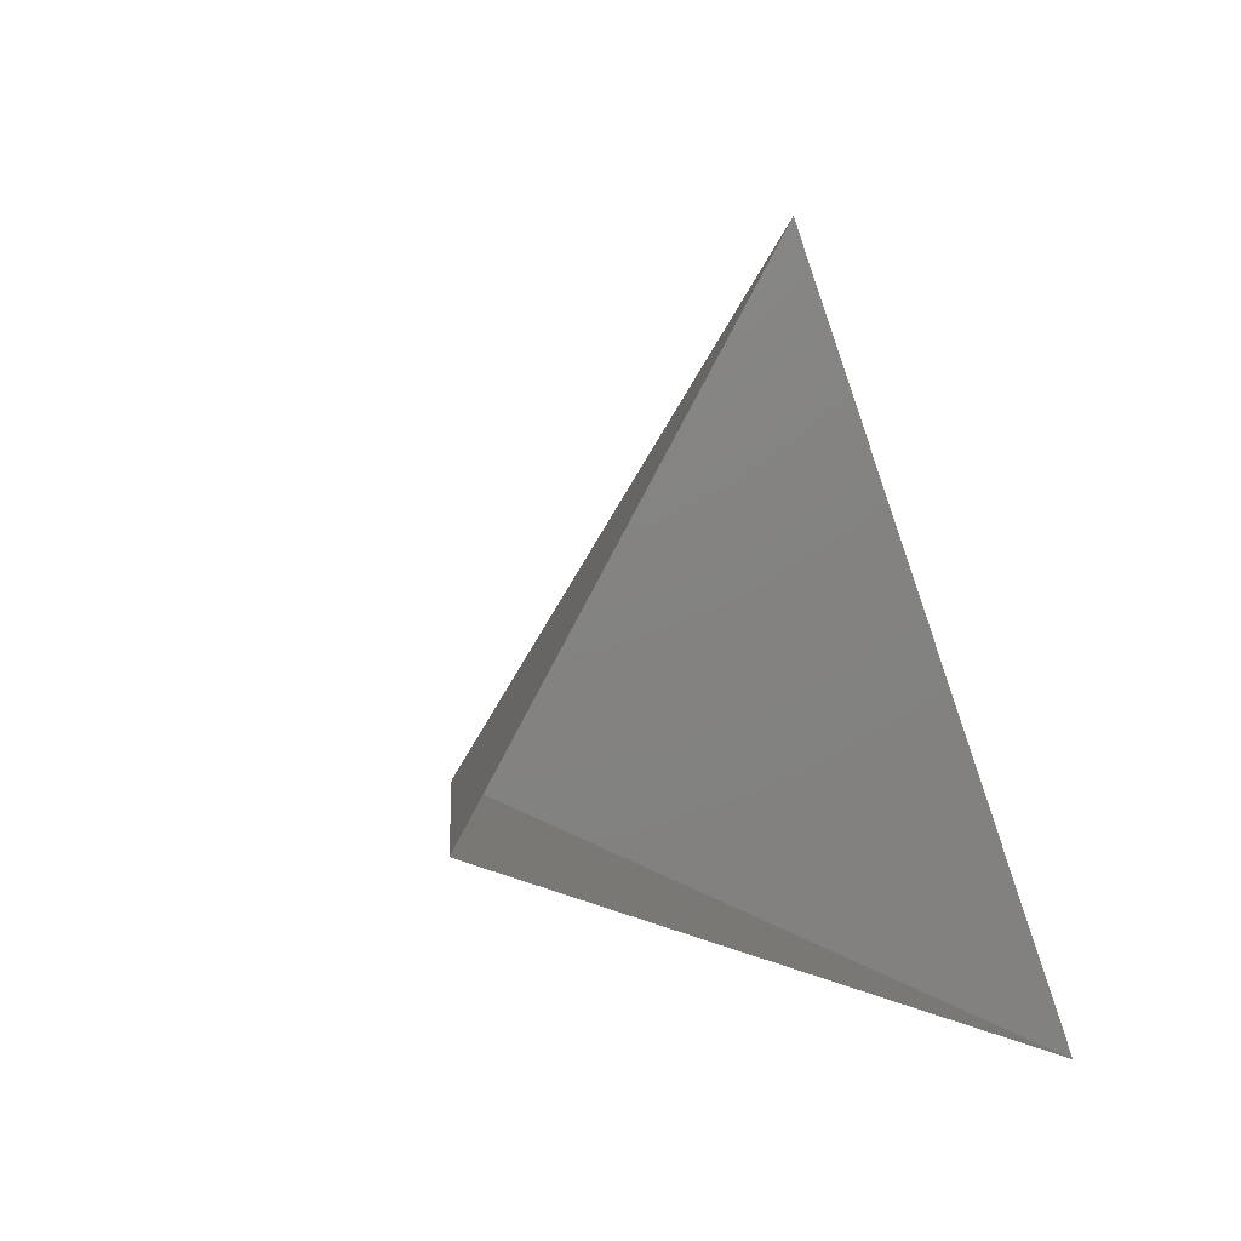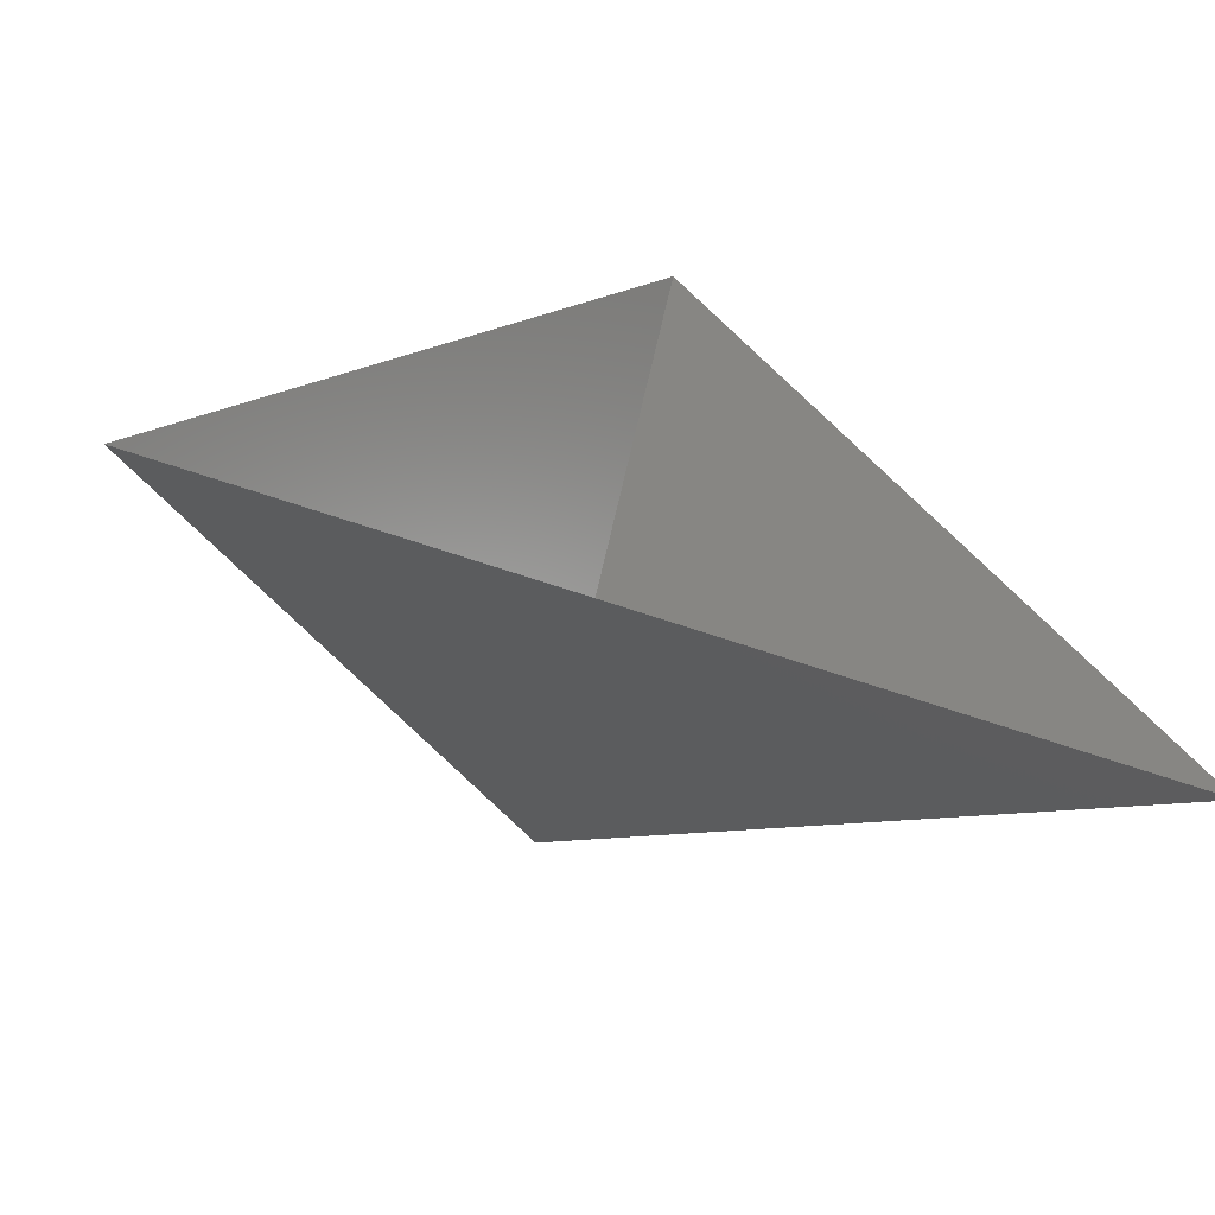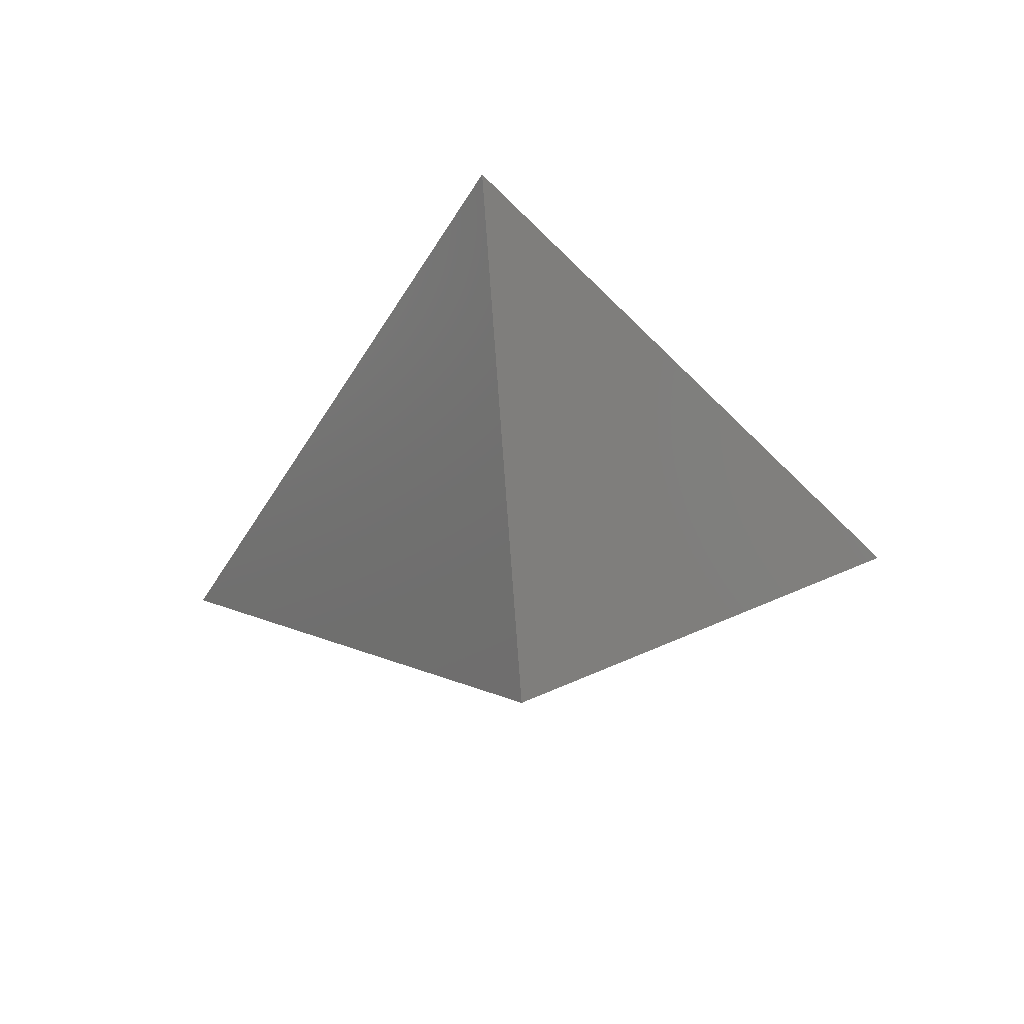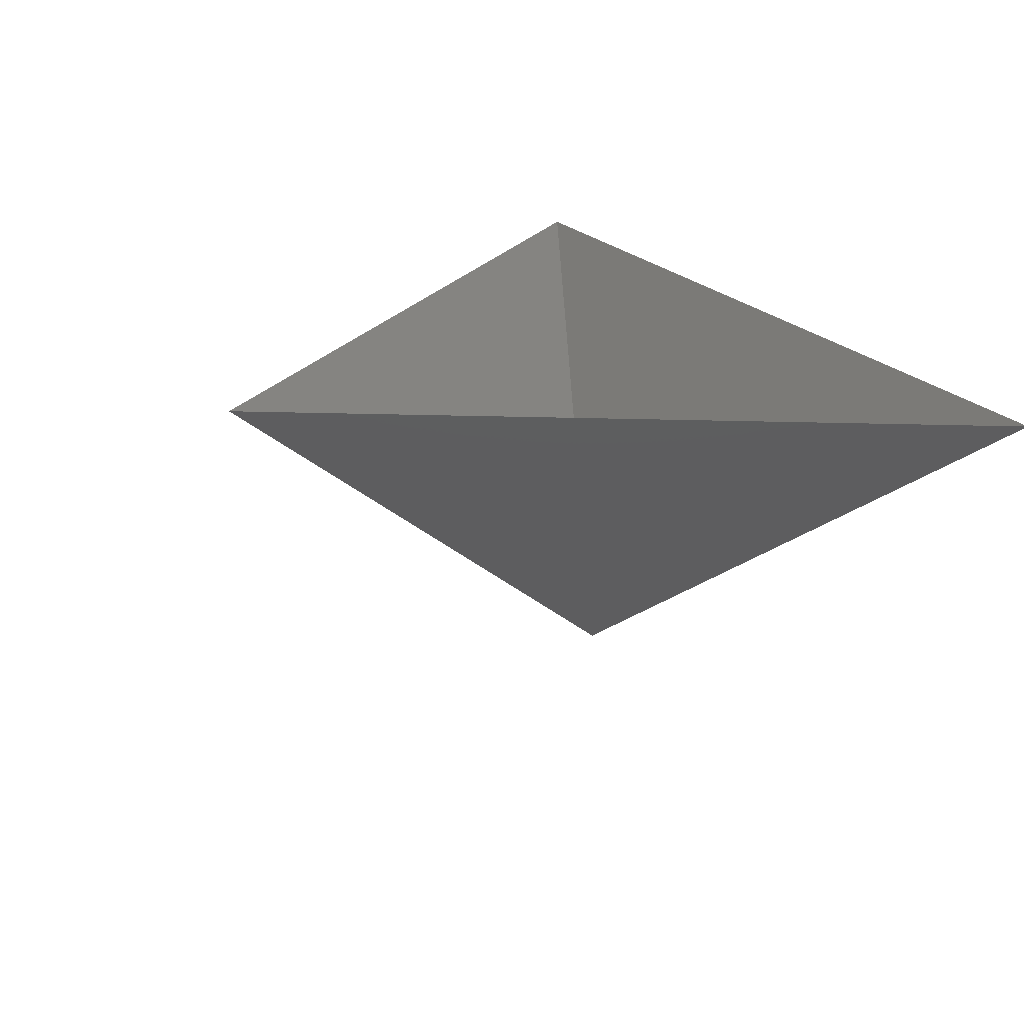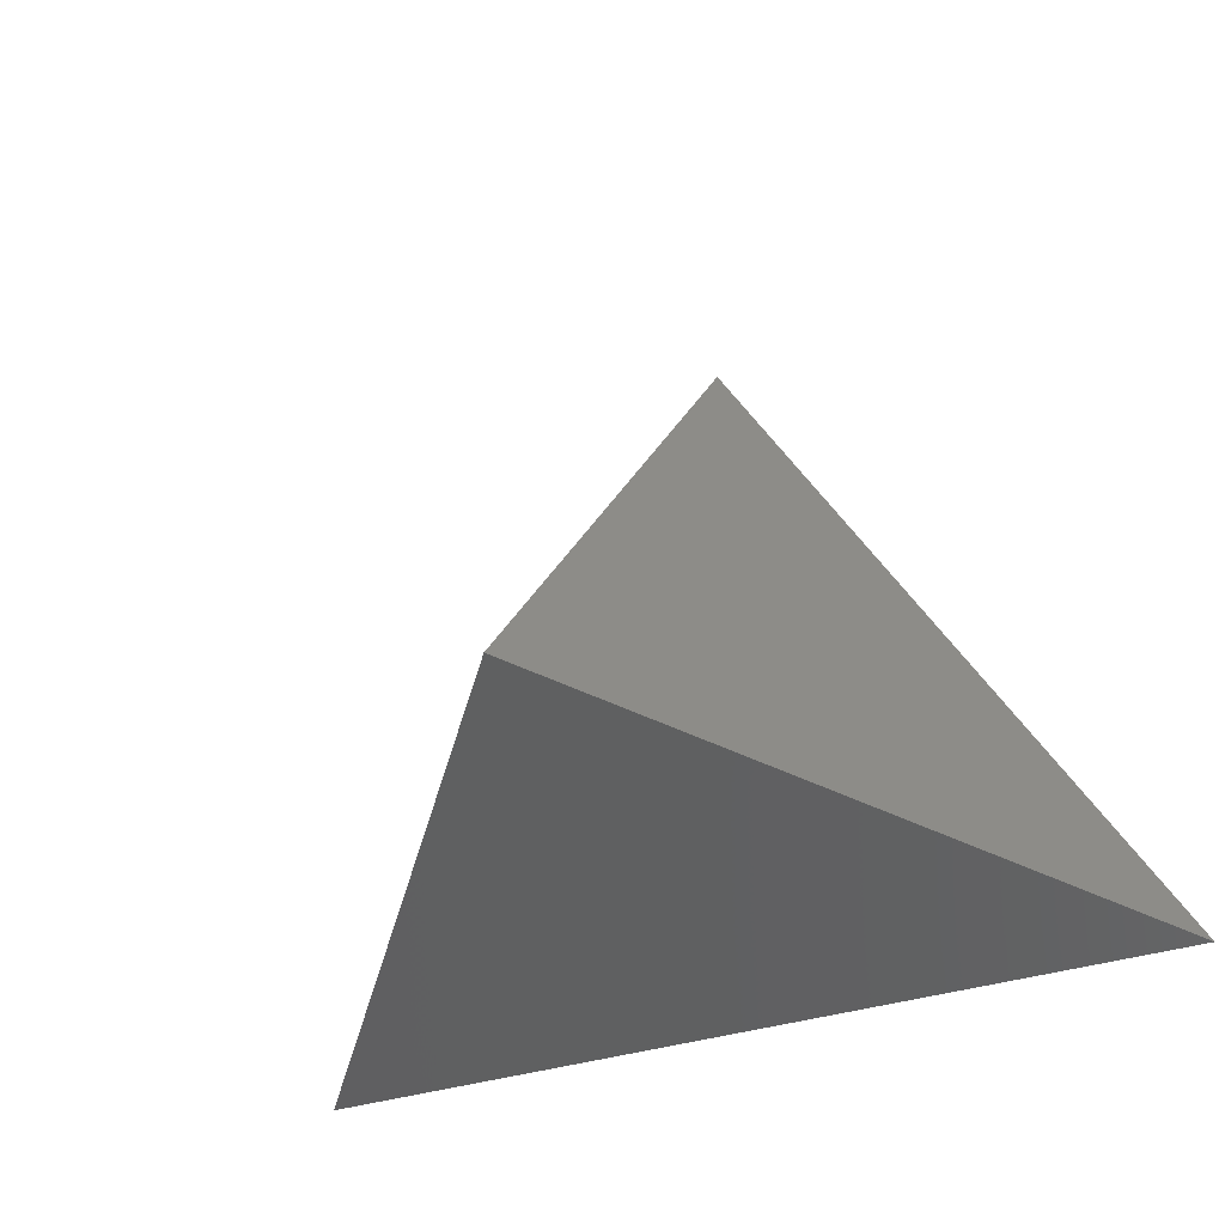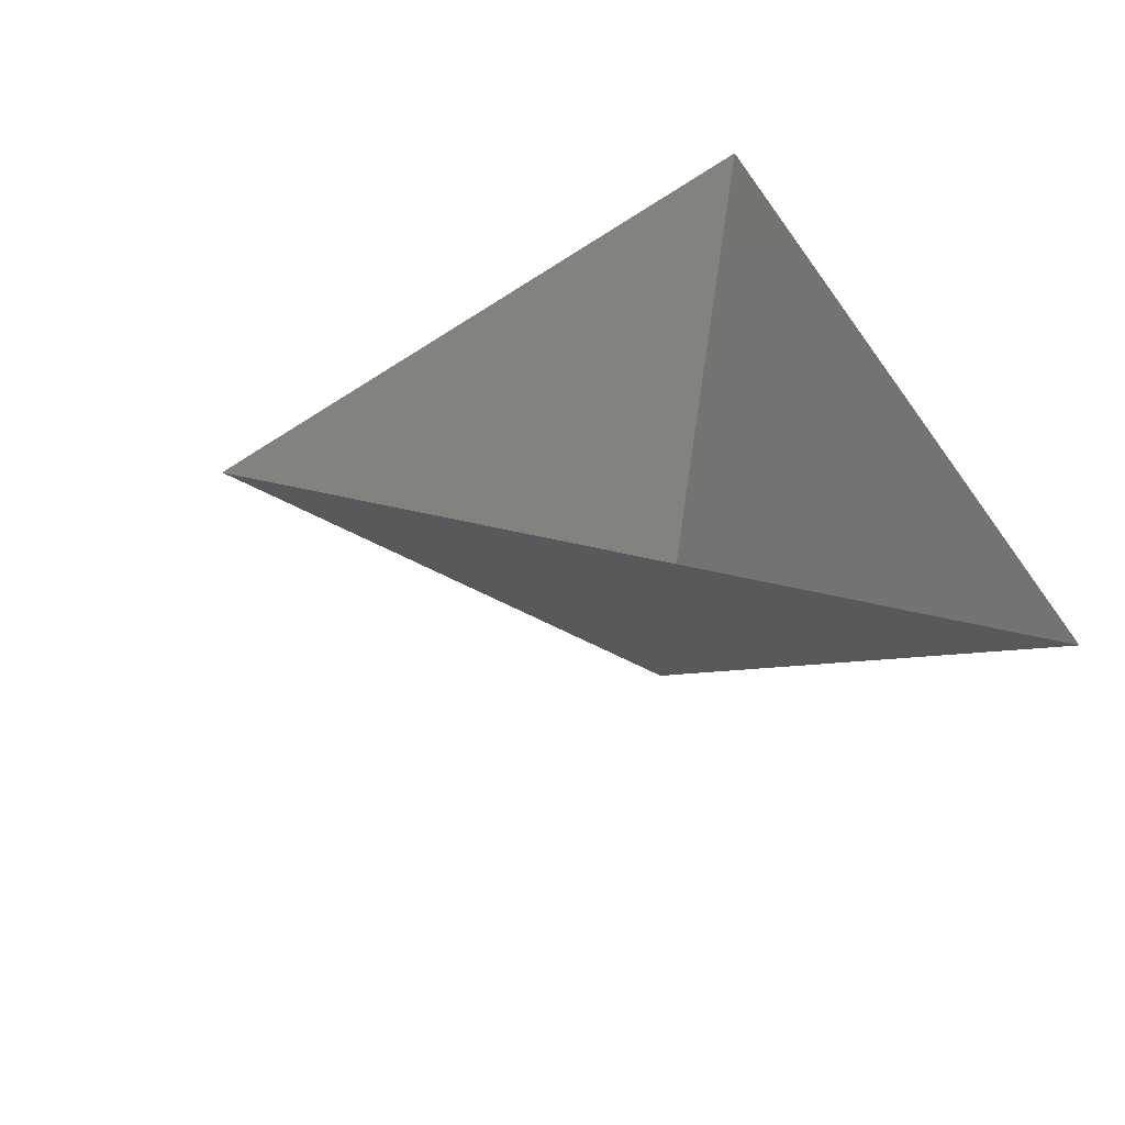
<metadata>
{"format":"stl","ext":"stl","renderer":"f3d","projection":"perspective","resolution":1024,"background":"white","views":[{"elev":-19.9,"azim":-54.0,"up":"+Y"},{"elev":-60.0,"azim":-19.9,"up":"+Y"},{"elev":-42.6,"azim":-174.5,"up":"+Z"},{"elev":23.5,"azim":-120.6,"up":"+Z"},{"elev":-26.1,"azim":-146.2,"up":"+Y"},{"elev":39.5,"azim":-105.9,"up":"+Z"}]}
</metadata>
<code>
# stl→obj: 4 verts, 3 faces
v -5 -17 78
v 7 -17 78
v 1 -14 73
v 1 -8 78
f 1 2 3
f 2 4 3
f 4 1 3

</code>
